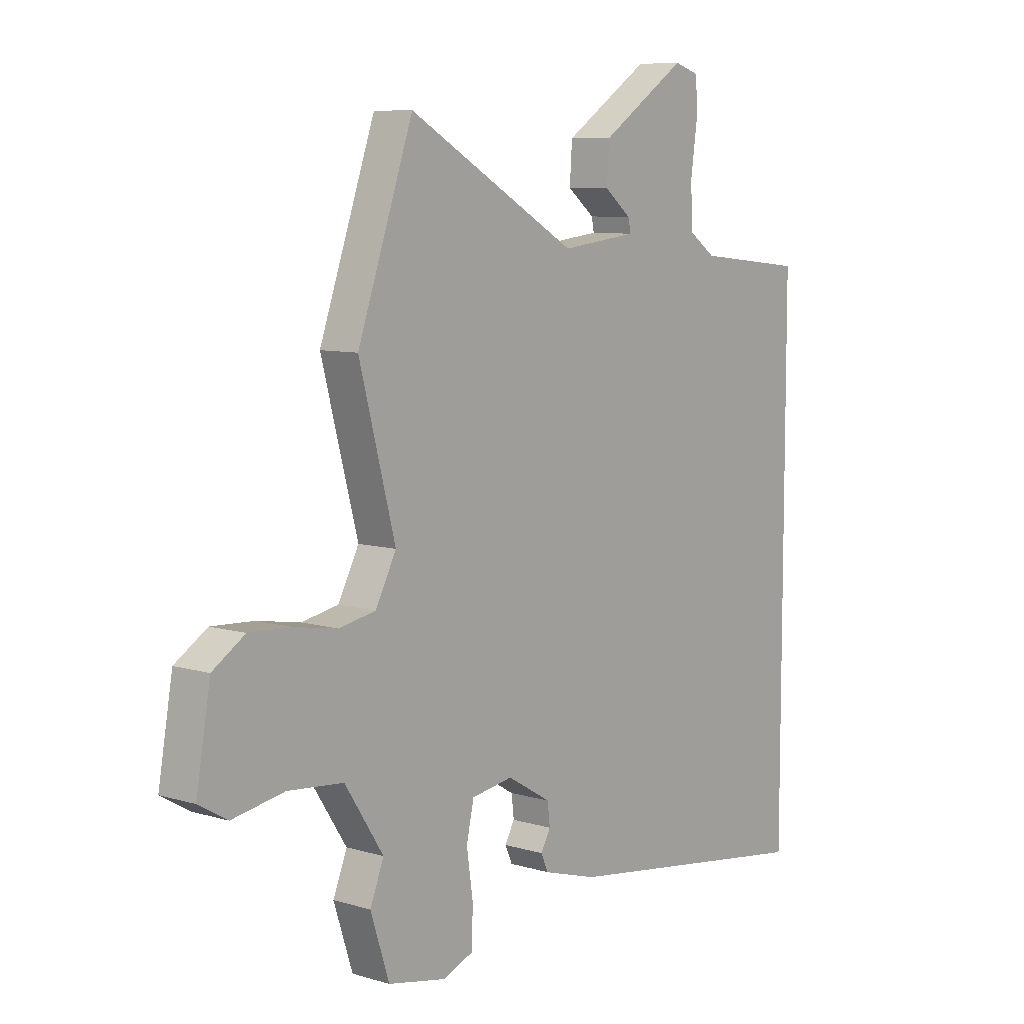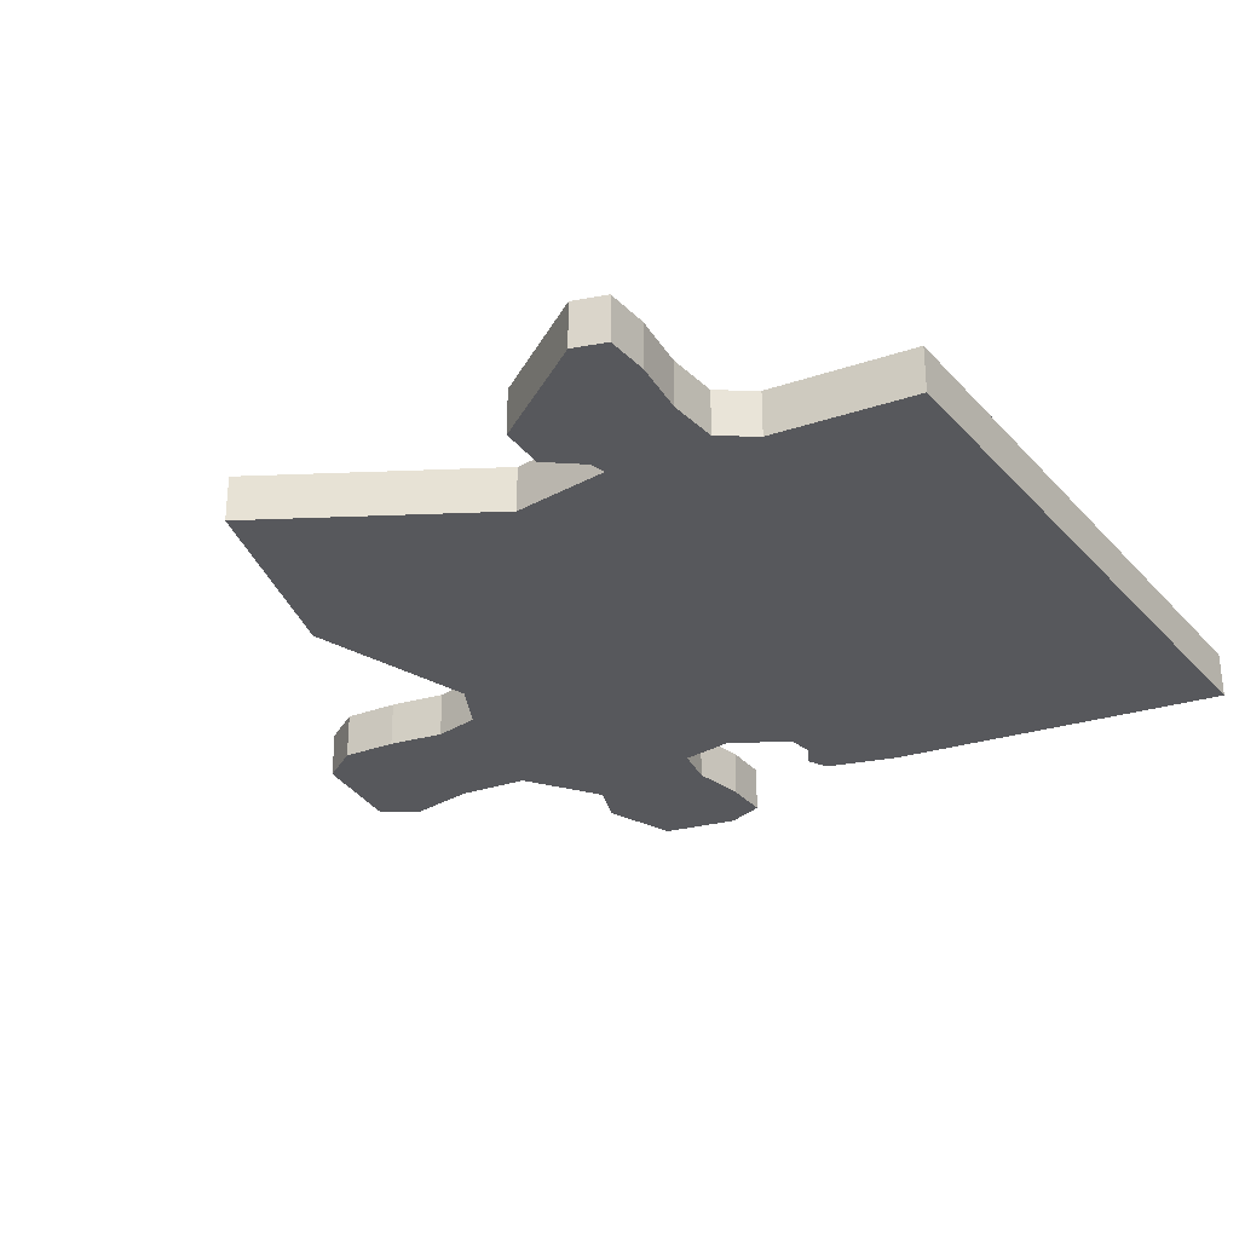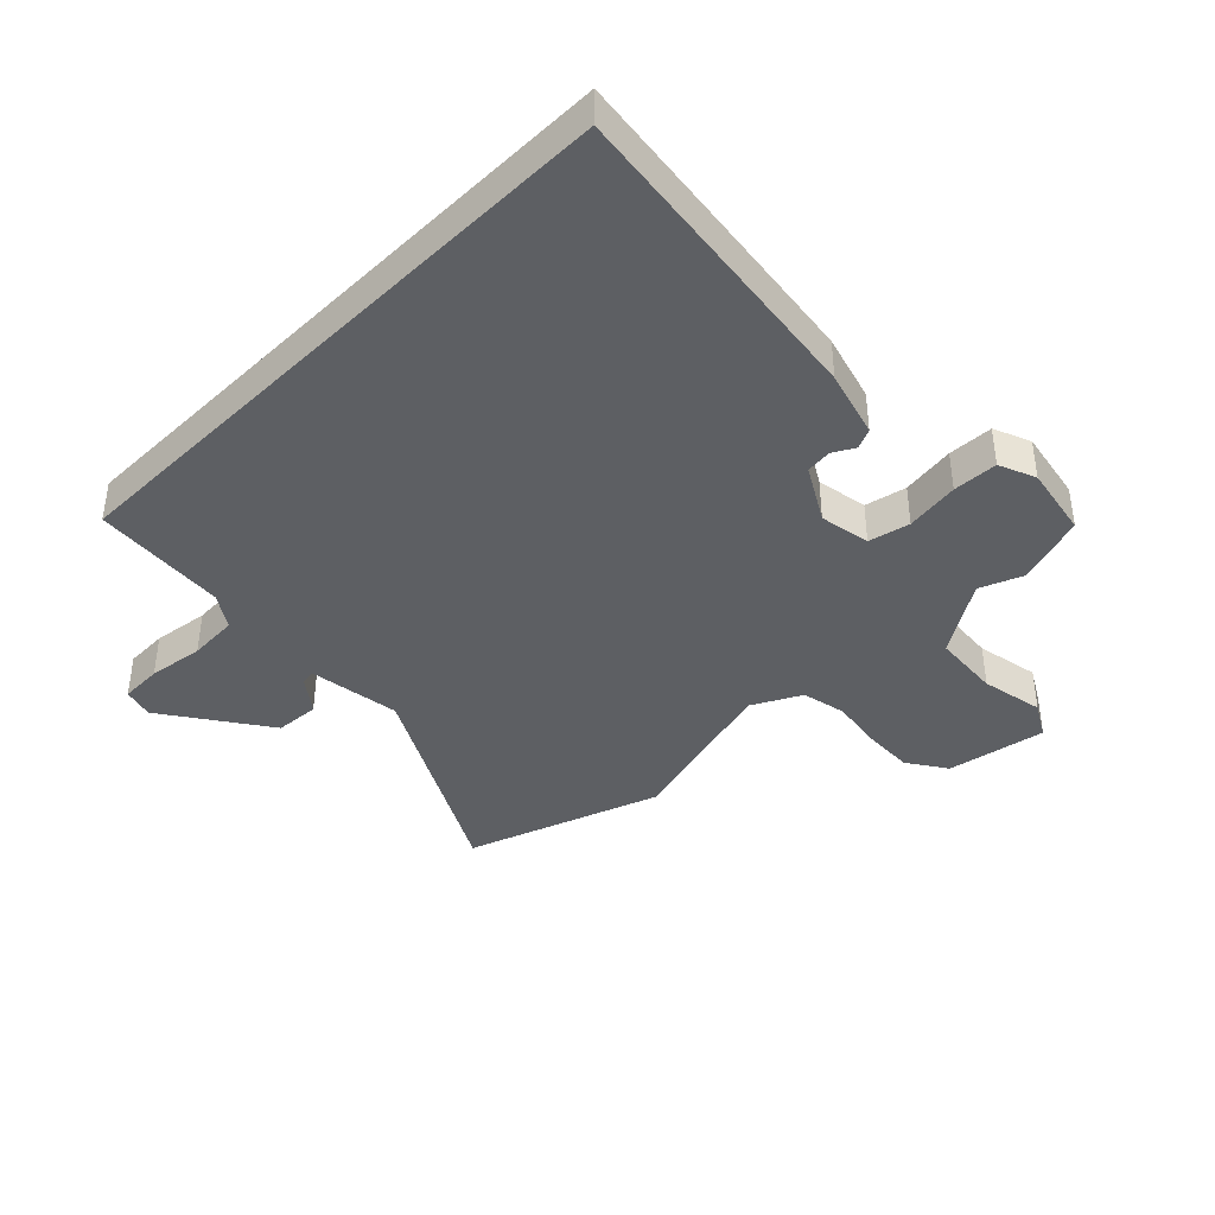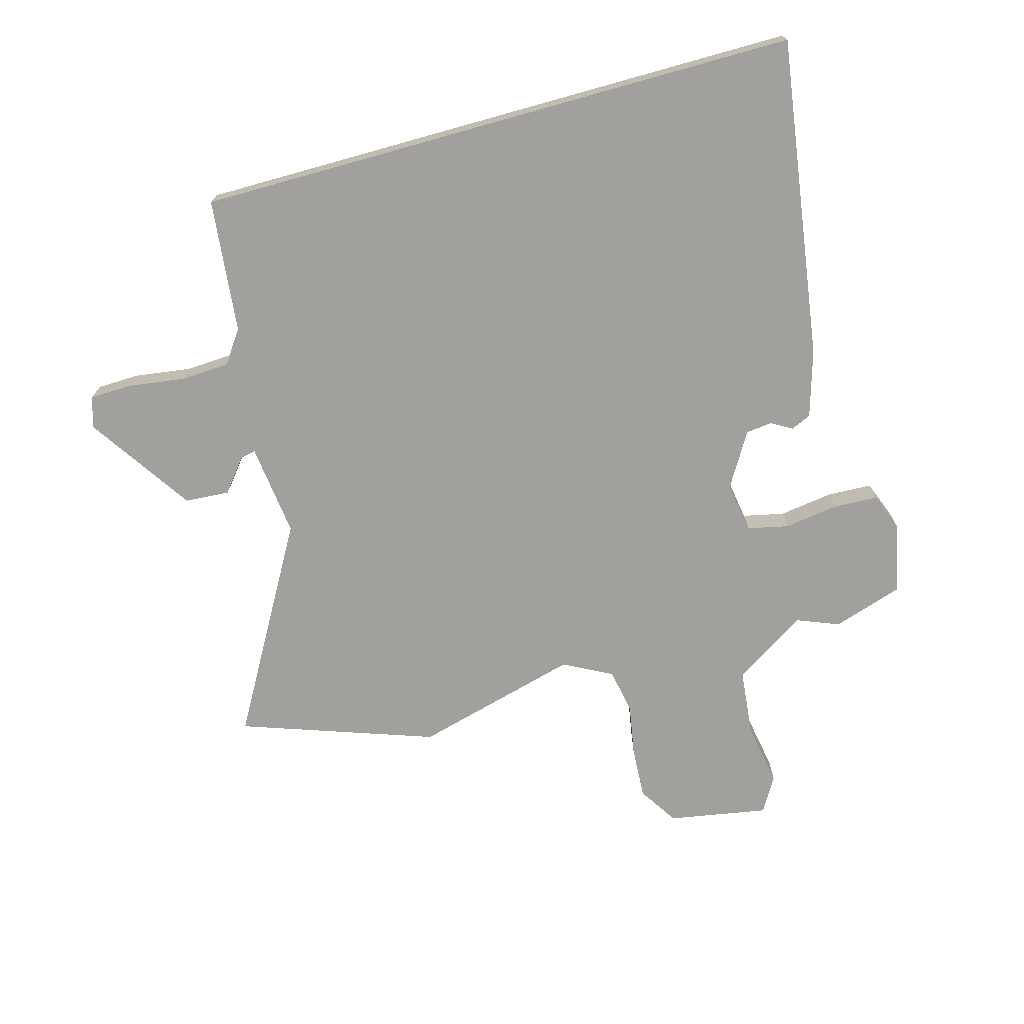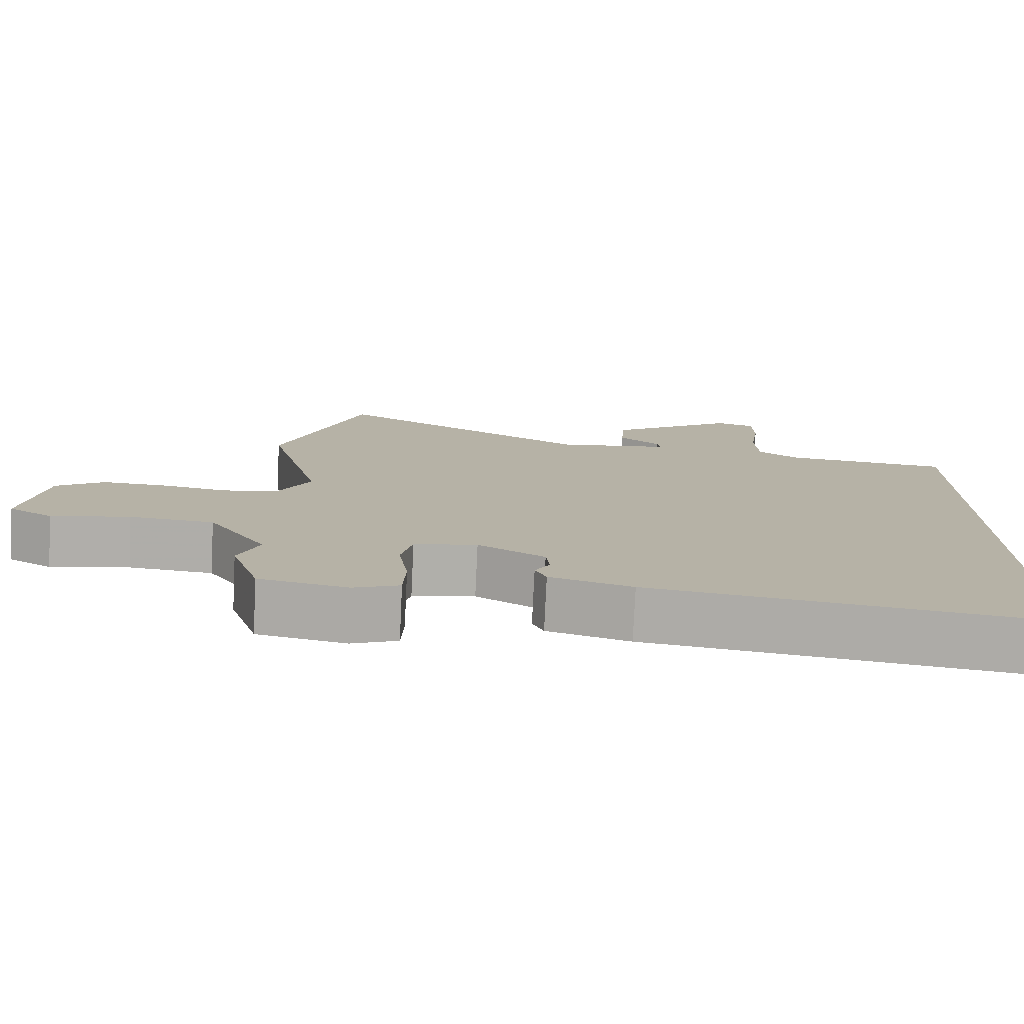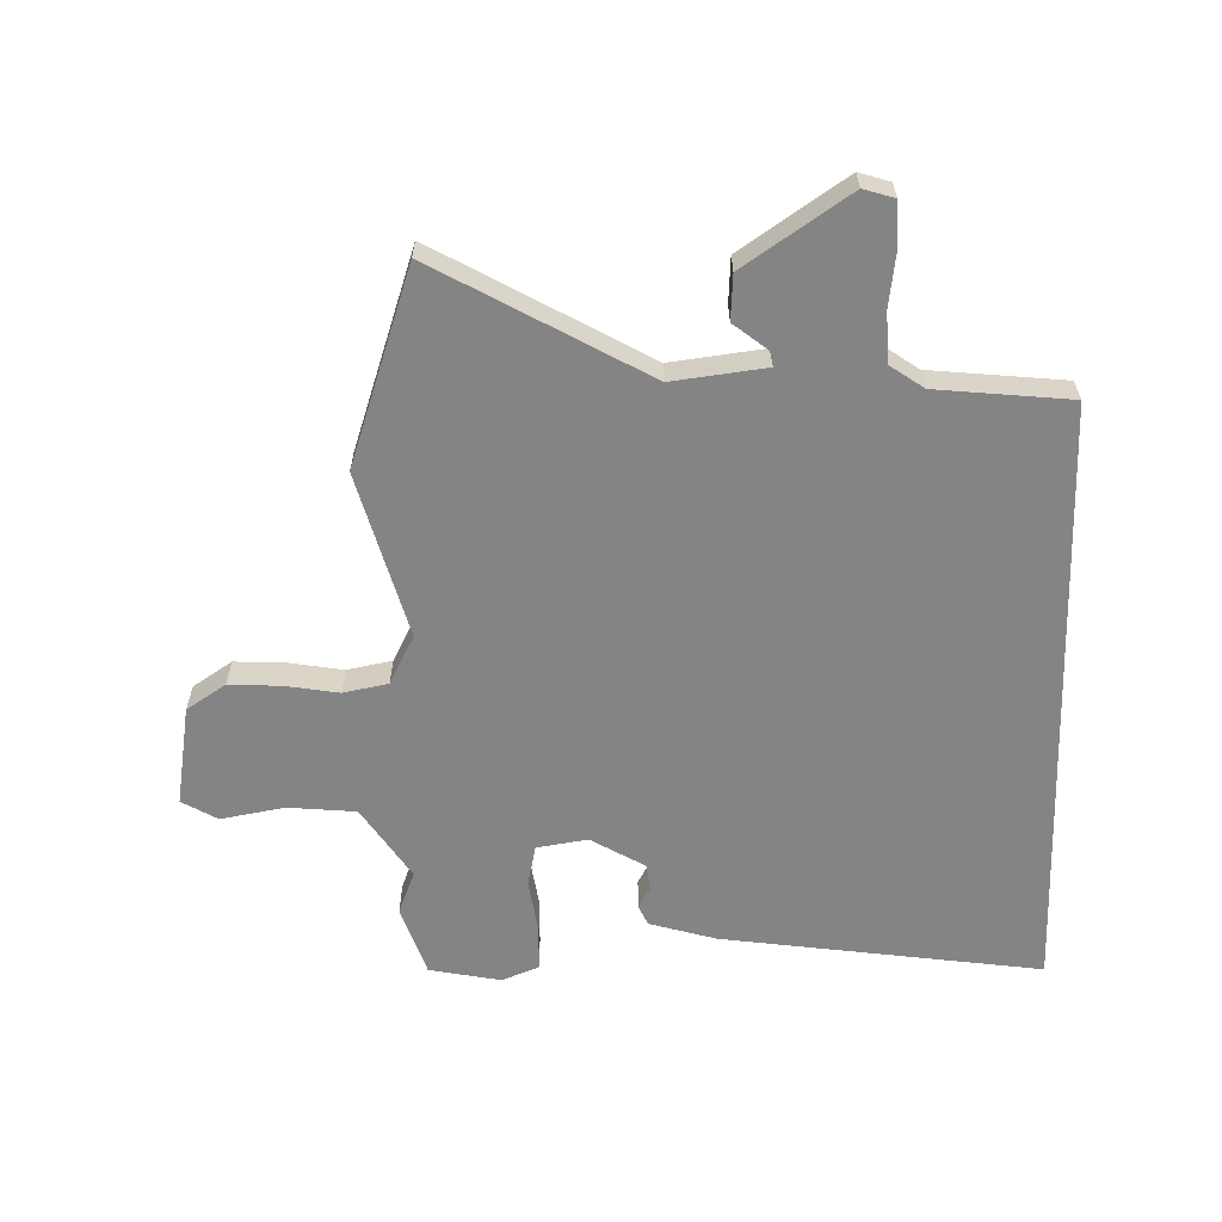
<metadata>
{"format":"obj","ext":"obj","renderer":"f3d","projection":"perspective","resolution":1024,"background":"white","views":[{"elev":8.2,"azim":-50.8,"up":"+Z"},{"elev":-28.5,"azim":33.3,"up":"+Y"},{"elev":-39.8,"azim":135.2,"up":"+Y"},{"elev":-71.7,"azim":105.6,"up":"+Y"},{"elev":-78.1,"azim":-2.7,"up":"+Z"},{"elev":-61.5,"azim":1.8,"up":"+Y"}]}
</metadata>
<code>
v 0.5 0.07 0.447
v 0.5 0.07 -0.551
v -0.026 0.07 -0.474
v -0.136 0.07 -0.441
v -0.151 0.07 -0.408
v -0.131 0.07 -0.373
v -0.136 0.07 -0.33
v -0.225 0.07 -0.277
v -0.309 0.07 -0.29
v -0.324 0.07 -0.358
v -0.311 0.07 -0.447
v -0.314 0.07 -0.521
v -0.375 0.07 -0.545
v -0.493 0.07 -0.521
v -0.531 0.07 -0.404
v -0.503 0.07 -0.334
v -0.581 0.07 -0.214
v -0.693 0.07 -0.203
v -0.798 0.07 -0.221
v -0.856 0.07 -0.187
v -0.827 0.07 -0.022
v -0.762 0.07 0.02
v -0.676 0.07 0.015
v -0.589 0.07 0
v -0.515 0.07 0.014
v -0.473 0.07 0.094
v -0.546 0.07 0.368
v -0.434 0.07 0.689
v -0.091 0.07 0.493
v 0.063 0.07 0.511
v 0.058 0.07 0.536
v 0.003 0.07 0.58
v 0.008 0.07 0.654
v 0.181 0.07 0.769
v 0.232 0.07 0.753
v 0.234 0.07 0.683
v 0.221 0.07 0.591
v 0.225 0.07 0.509
v 0.279 0.07 0.471
v 0.5 0 0.447
v 0.5 0 -0.551
v -0.026 0 -0.474
v -0.136 0 -0.441
v -0.151 0 -0.408
v -0.131 0 -0.373
v -0.136 0 -0.33
v -0.225 0 -0.277
v -0.309 0 -0.29
v -0.324 0 -0.358
v -0.311 0 -0.447
v -0.314 0 -0.521
v -0.375 0 -0.545
v -0.493 0 -0.521
v -0.531 0 -0.404
v -0.503 0 -0.334
v -0.581 0 -0.214
v -0.693 0 -0.203
v -0.798 0 -0.221
v -0.856 0 -0.187
v -0.827 0 -0.022
v -0.762 0 0.02
v -0.676 0 0.015
v -0.589 0 0
v -0.515 0 0.014
v -0.473 0 0.094
v -0.546 0 0.368
v -0.434 0 0.689
v -0.091 0 0.493
v 0.063 0 0.511
v 0.058 0 0.536
v 0.003 0 0.58
v 0.008 0 0.654
v 0.181 0 0.769
v 0.232 0 0.753
v 0.234 0 0.683
v 0.221 0 0.591
v 0.225 0 0.509
v 0.279 0 0.471
f 34 35 36 37
f 34 37 38
f 31 32 33 34
f 30 31 34 38
f 29 30 38 39
f 26 27 28 29
f 25 26 29 39
f 21 22 23 24
f 19 20 21 24
f 18 19 24 25
f 17 18 25 39
f 13 14 15 16
f 11 12 13 16
f 10 11 16 17
f 9 10 17
f 8 9 17 39
f 3 4 5 6
f 3 6 7
f 2 3 7
f 7 8 39
f 1 2 7 39
f 76 75 74 73
f 77 76 73
f 73 72 71 70
f 77 73 70 69
f 78 77 69 68
f 68 67 66 65
f 78 68 65 64
f 63 62 61 60
f 63 60 59 58
f 64 63 58 57
f 78 64 57 56
f 55 54 53 52
f 55 52 51 50
f 56 55 50 49
f 56 49 48
f 78 56 48 47
f 45 44 43 42
f 46 45 42
f 46 42 41
f 78 47 46
f 78 46 41 40
f 1 40 41 2
f 2 41 42 3
f 3 42 43 4
f 4 43 44 5
f 5 44 45 6
f 6 45 46 7
f 7 46 47 8
f 8 47 48 9
f 9 48 49 10
f 10 49 50 11
f 11 50 51 12
f 12 51 52 13
f 13 52 53 14
f 14 53 54 15
f 15 54 55 16
f 16 55 56 17
f 17 56 57 18
f 18 57 58 19
f 19 58 59 20
f 20 59 60 21
f 21 60 61 22
f 22 61 62 23
f 23 62 63 24
f 24 63 64 25
f 25 64 65 26
f 26 65 66 27
f 27 66 67 28
f 28 67 68 29
f 29 68 69 30
f 30 69 70 31
f 31 70 71 32
f 32 71 72 33
f 33 72 73 34
f 34 73 74 35
f 35 74 75 36
f 36 75 76 37
f 37 76 77 38
f 38 77 78 39
f 39 78 40 1

</code>
